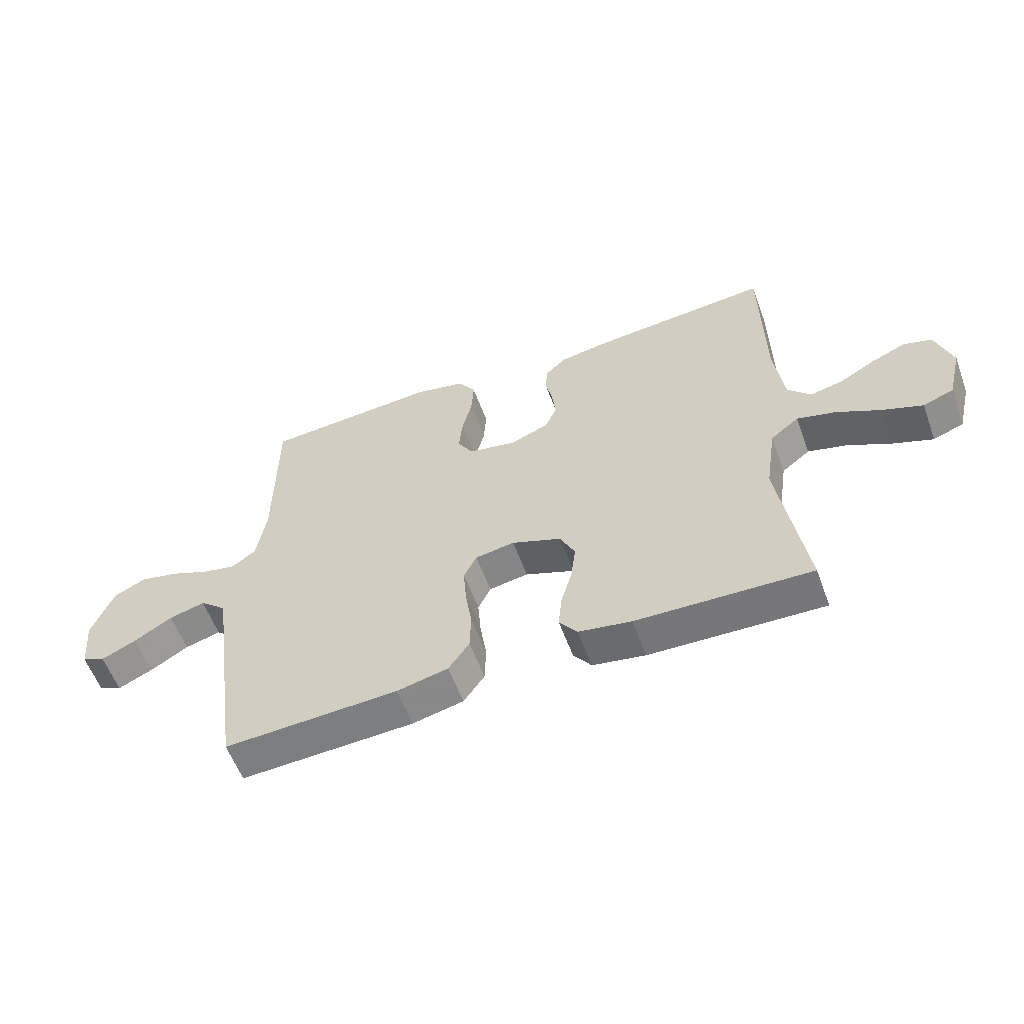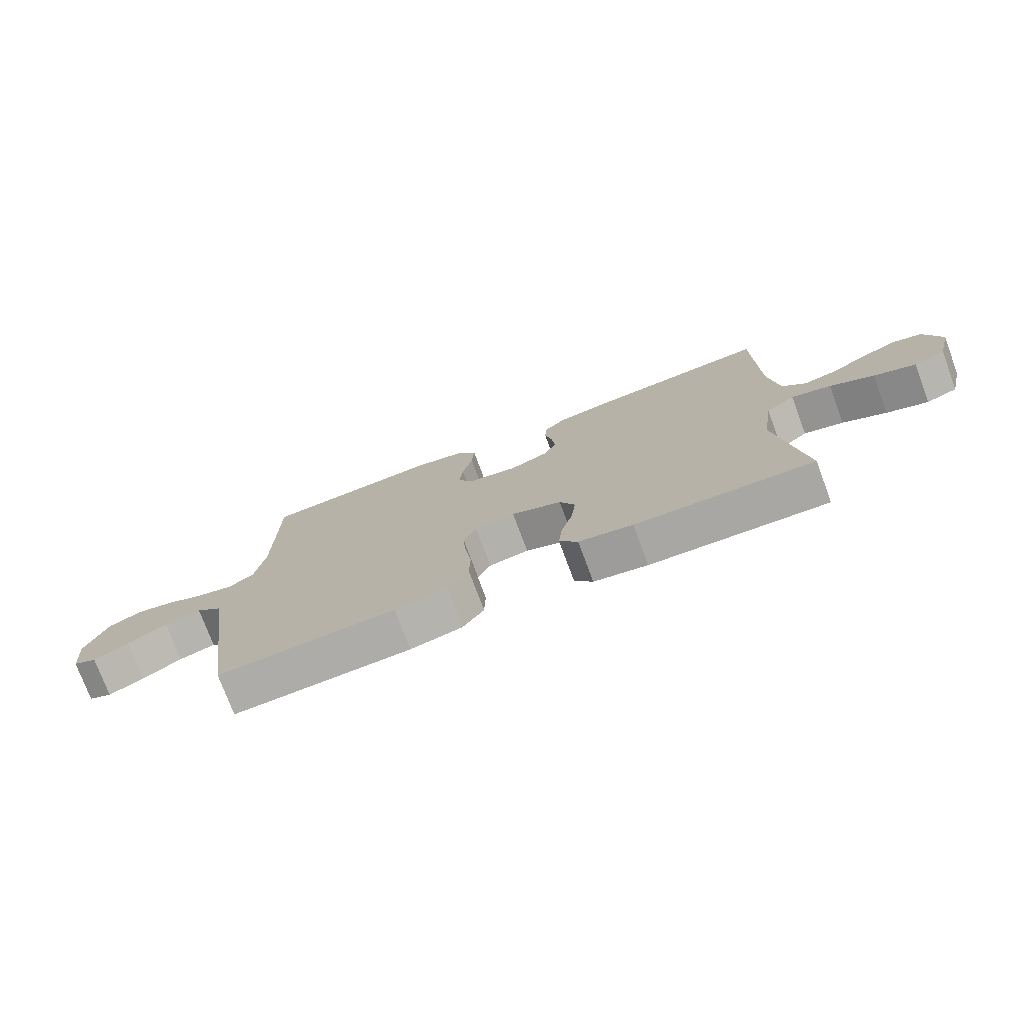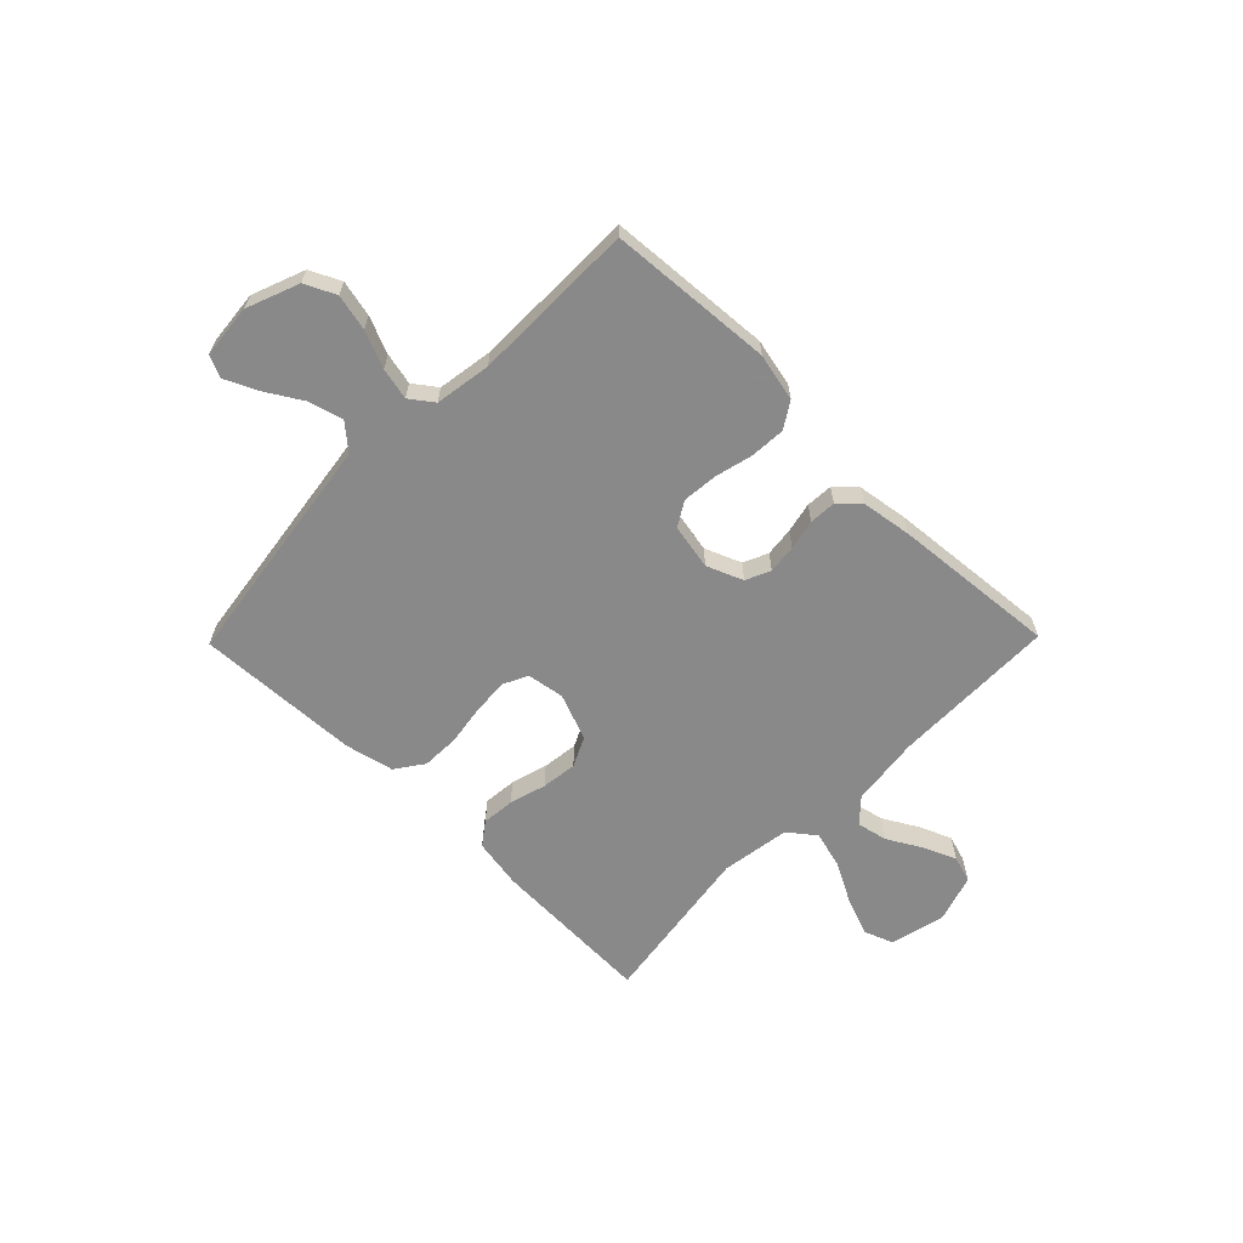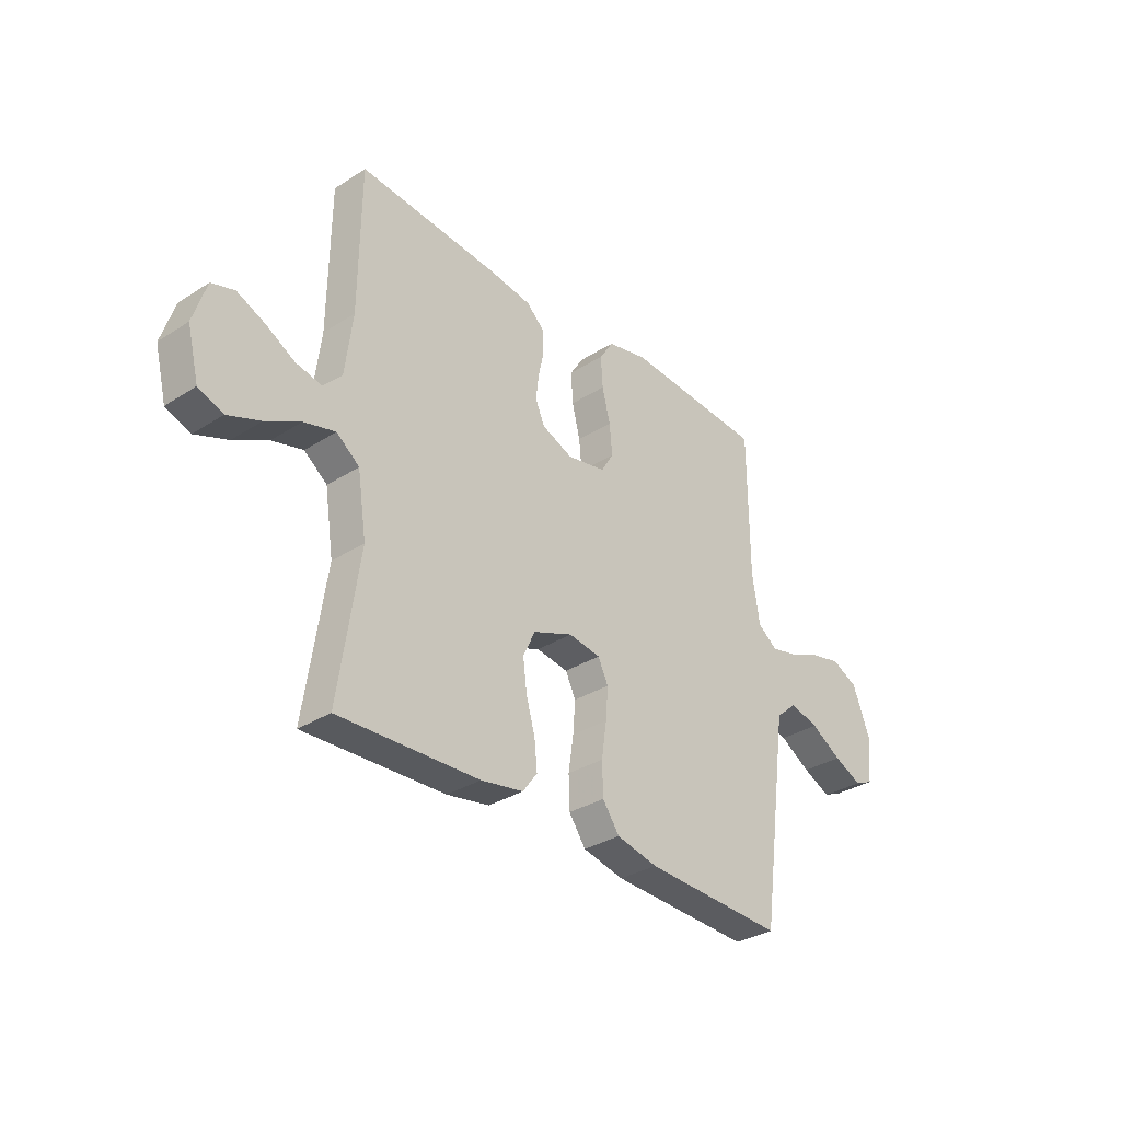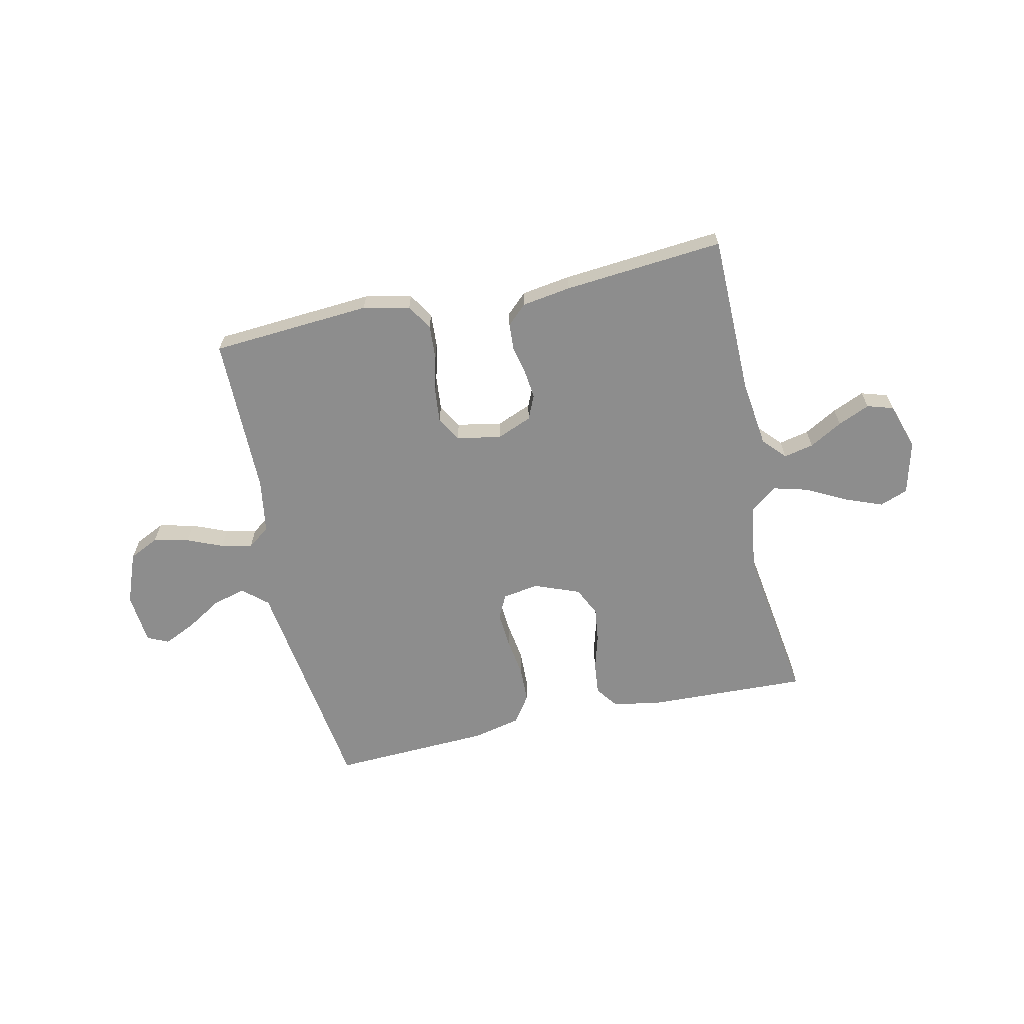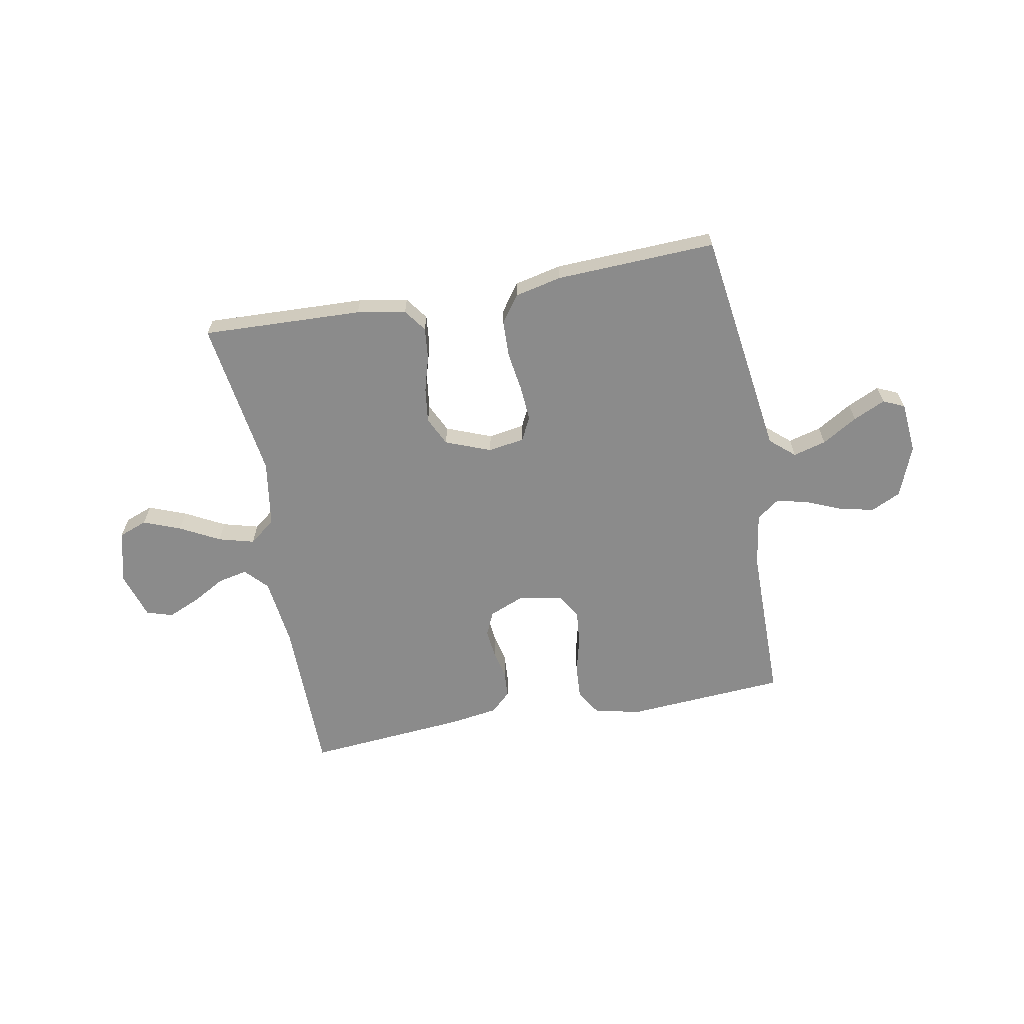
<metadata>
{"format":"obj","ext":"obj","renderer":"f3d","projection":"perspective","resolution":1024,"background":"white","views":[{"elev":-58.2,"azim":20.2,"up":"+Z"},{"elev":-75.6,"azim":20.4,"up":"+Z"},{"elev":-63.3,"azim":-44.4,"up":"+Y"},{"elev":-32.6,"azim":131.6,"up":"+Z"},{"elev":-64.6,"azim":12.4,"up":"+Y"},{"elev":-63.8,"azim":-169.6,"up":"+Y"}]}
</metadata>
<code>
v -0.5 0.07 0.5
v -0.2 0.07 0.521
v -0.113 0.07 0.502
v -0.083 0.07 0.455
v -0.087 0.07 0.39
v -0.104 0.07 0.321
v -0.11 0.07 0.257
v -0.083 0.07 0.212
v 0 0.07 0.196
v 0.066 0.07 0.223
v 0.086 0.07 0.268
v 0.08 0.07 0.321
v 0.068 0.07 0.376
v 0.071 0.07 0.425
v 0.108 0.07 0.46
v 0.2 0.07 0.474
v 0.5 0.07 0.5
v 0.503 0.07 0.2
v 0.519 0.07 0.072
v 0.558 0.07 0.03
v 0.614 0.07 0.042
v 0.676 0.07 0.077
v 0.736 0.07 0.103
v 0.785 0.07 0.088
v 0.813 0.07 0
v 0.788 0.07 -0.1
v 0.735 0.07 -0.12
v 0.665 0.07 -0.093
v 0.591 0.07 -0.054
v 0.524 0.07 -0.036
v 0.475 0.07 -0.074
v 0.456 0.07 -0.2
v 0.5 0.07 -0.5
v 0.2 0.07 -0.489
v 0.109 0.07 -0.473
v 0.078 0.07 -0.431
v 0.084 0.07 -0.371
v 0.103 0.07 -0.304
v 0.111 0.07 -0.239
v 0.085 0.07 -0.185
v 0 0.07 -0.152
v -0.068 0.07 -0.163
v -0.09 0.07 -0.208
v -0.085 0.07 -0.274
v -0.074 0.07 -0.348
v -0.076 0.07 -0.416
v -0.112 0.07 -0.467
v -0.2 0.07 -0.487
v -0.5 0.07 -0.5
v -0.542 0.07 -0.2
v -0.56 0.07 -0.07
v -0.606 0.07 -0.03
v -0.668 0.07 -0.047
v -0.734 0.07 -0.087
v -0.794 0.07 -0.115
v -0.834 0.07 -0.097
v -0.843 0.07 0
v -0.806 0.07 0.096
v -0.75 0.07 0.123
v -0.684 0.07 0.108
v -0.617 0.07 0.08
v -0.559 0.07 0.067
v -0.517 0.07 0.098
v -0.501 0.07 0.2
v -0.5 0 0.5
v -0.2 0 0.521
v -0.113 0 0.502
v -0.083 0 0.455
v -0.087 0 0.39
v -0.104 0 0.321
v -0.11 0 0.257
v -0.083 0 0.212
v 0 0 0.196
v 0.066 0 0.223
v 0.086 0 0.268
v 0.08 0 0.321
v 0.068 0 0.376
v 0.071 0 0.425
v 0.108 0 0.46
v 0.2 0 0.474
v 0.5 0 0.5
v 0.503 0 0.2
v 0.519 0 0.072
v 0.558 0 0.03
v 0.614 0 0.042
v 0.676 0 0.077
v 0.736 0 0.103
v 0.785 0 0.088
v 0.813 0 0
v 0.788 0 -0.1
v 0.735 0 -0.12
v 0.665 0 -0.093
v 0.591 0 -0.054
v 0.524 0 -0.036
v 0.475 0 -0.074
v 0.456 0 -0.2
v 0.5 0 -0.5
v 0.2 0 -0.489
v 0.109 0 -0.473
v 0.078 0 -0.431
v 0.084 0 -0.371
v 0.103 0 -0.304
v 0.111 0 -0.239
v 0.085 0 -0.185
v 0 0 -0.152
v -0.068 0 -0.163
v -0.09 0 -0.208
v -0.085 0 -0.274
v -0.074 0 -0.348
v -0.076 0 -0.416
v -0.112 0 -0.467
v -0.2 0 -0.487
v -0.5 0 -0.5
v -0.542 0 -0.2
v -0.56 0 -0.07
v -0.606 0 -0.03
v -0.668 0 -0.047
v -0.734 0 -0.087
v -0.794 0 -0.115
v -0.834 0 -0.097
v -0.843 0 0
v -0.806 0 0.096
v -0.75 0 0.123
v -0.684 0 0.108
v -0.617 0 0.08
v -0.559 0 0.067
v -0.517 0 0.098
v -0.501 0 0.2
f 59 60 61
f 58 59 61
f 57 58 61
f 56 57 61
f 55 56 61
f 54 55 61
f 53 54 61
f 52 53 61 62
f 51 52 62 63
f 50 51 63
f 49 50 63
f 48 49 63
f 47 48 63
f 46 47 63
f 45 46 63
f 44 45 63
f 36 37 38
f 35 36 38
f 34 35 38
f 33 34 38
f 32 33 38
f 31 32 38 39
f 30 31 39 40
f 27 28 29
f 26 27 29
f 25 26 29
f 24 25 29
f 23 24 29
f 22 23 29
f 21 22 29
f 20 21 29 30
f 30 40 41
f 20 30 41
f 19 20 41
f 16 17 18
f 15 16 18
f 14 15 18
f 13 14 18
f 12 13 18
f 11 12 18 19
f 4 5 6
f 3 4 6
f 2 3 6
f 1 2 6
f 64 1 6
f 64 6 7
f 43 44 63 64
f 64 7 8
f 43 64 8
f 42 43 8
f 19 41 42
f 11 19 42
f 10 11 42
f 9 10 42
f 8 9 42
f 125 124 123
f 125 123 122
f 125 122 121
f 125 121 120
f 125 120 119
f 125 119 118
f 125 118 117
f 126 125 117 116
f 127 126 116 115
f 127 115 114
f 127 114 113
f 127 113 112
f 127 112 111
f 127 111 110
f 127 110 109
f 127 109 108
f 102 101 100
f 102 100 99
f 102 99 98
f 102 98 97
f 102 97 96
f 103 102 96 95
f 104 103 95 94
f 93 92 91
f 93 91 90
f 93 90 89
f 93 89 88
f 93 88 87
f 93 87 86
f 93 86 85
f 94 93 85 84
f 105 104 94
f 105 94 84
f 105 84 83
f 82 81 80
f 82 80 79
f 82 79 78
f 82 78 77
f 82 77 76
f 83 82 76 75
f 70 69 68
f 70 68 67
f 70 67 66
f 70 66 65
f 70 65 128
f 71 70 128
f 128 127 108 107
f 72 71 128
f 72 128 107
f 72 107 106
f 106 105 83
f 106 83 75
f 106 75 74
f 106 74 73
f 106 73 72
f 1 65 66 2
f 2 66 67 3
f 3 67 68 4
f 4 68 69 5
f 5 69 70 6
f 6 70 71 7
f 7 71 72 8
f 8 72 73 9
f 9 73 74 10
f 10 74 75 11
f 11 75 76 12
f 12 76 77 13
f 13 77 78 14
f 14 78 79 15
f 15 79 80 16
f 16 80 81 17
f 17 81 82 18
f 18 82 83 19
f 19 83 84 20
f 20 84 85 21
f 21 85 86 22
f 22 86 87 23
f 23 87 88 24
f 24 88 89 25
f 25 89 90 26
f 26 90 91 27
f 27 91 92 28
f 28 92 93 29
f 29 93 94 30
f 30 94 95 31
f 31 95 96 32
f 32 96 97 33
f 33 97 98 34
f 34 98 99 35
f 35 99 100 36
f 36 100 101 37
f 37 101 102 38
f 38 102 103 39
f 39 103 104 40
f 40 104 105 41
f 41 105 106 42
f 42 106 107 43
f 43 107 108 44
f 44 108 109 45
f 45 109 110 46
f 46 110 111 47
f 47 111 112 48
f 48 112 113 49
f 49 113 114 50
f 50 114 115 51
f 51 115 116 52
f 52 116 117 53
f 53 117 118 54
f 54 118 119 55
f 55 119 120 56
f 56 120 121 57
f 57 121 122 58
f 58 122 123 59
f 59 123 124 60
f 60 124 125 61
f 61 125 126 62
f 62 126 127 63
f 63 127 128 64
f 64 128 65 1

</code>
